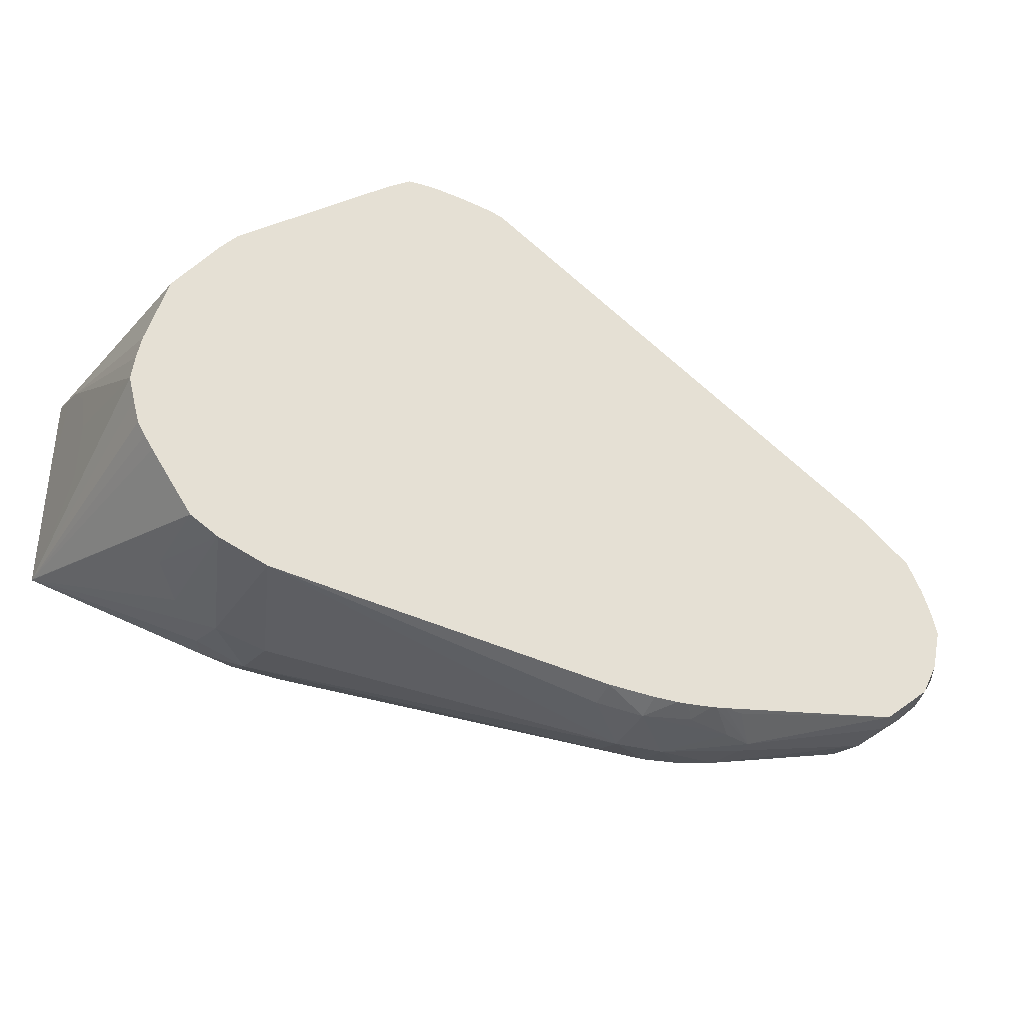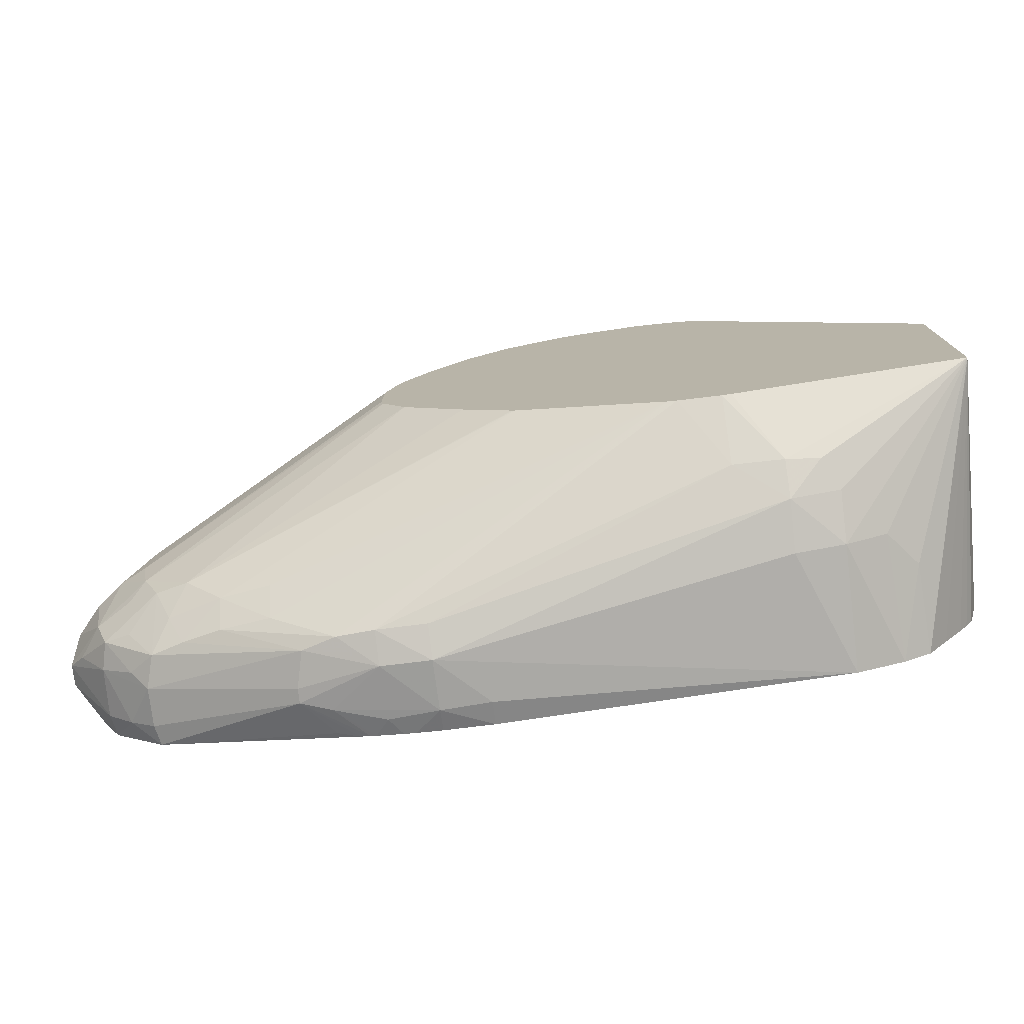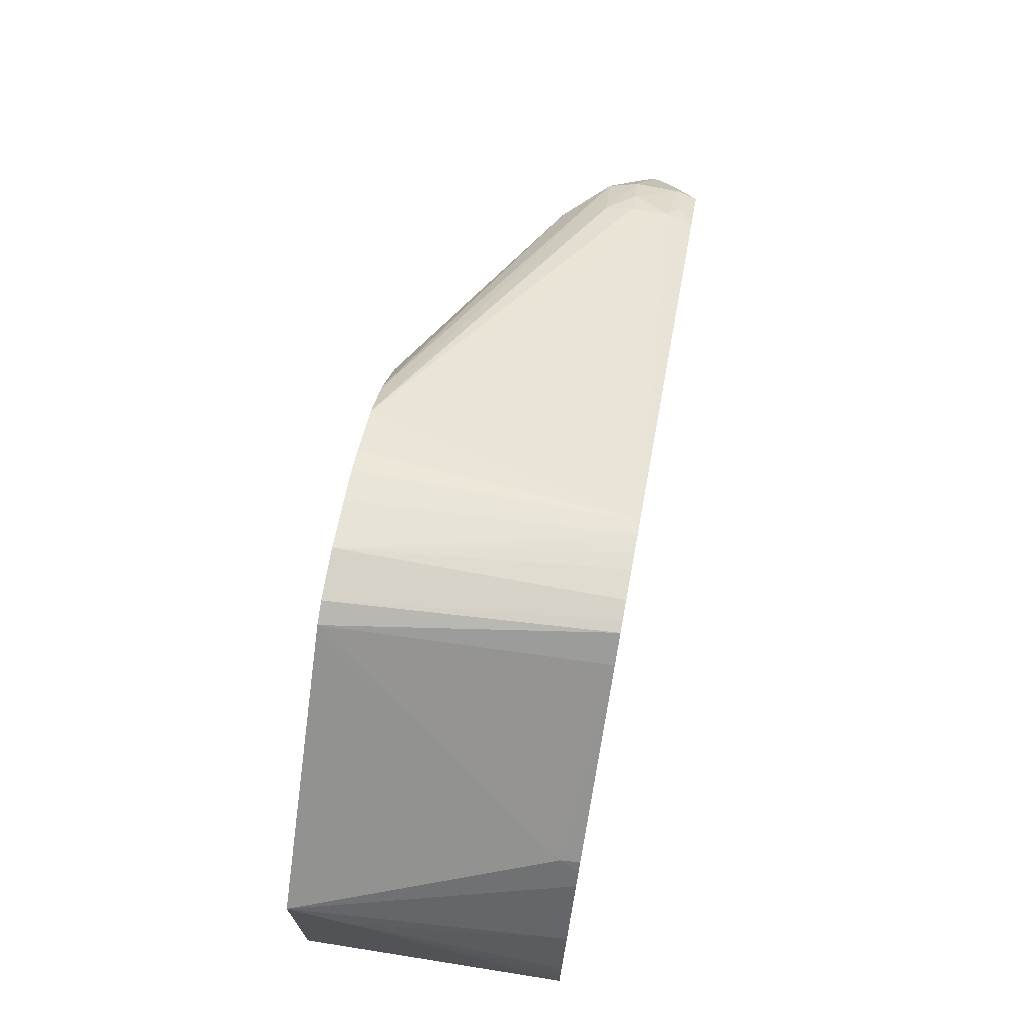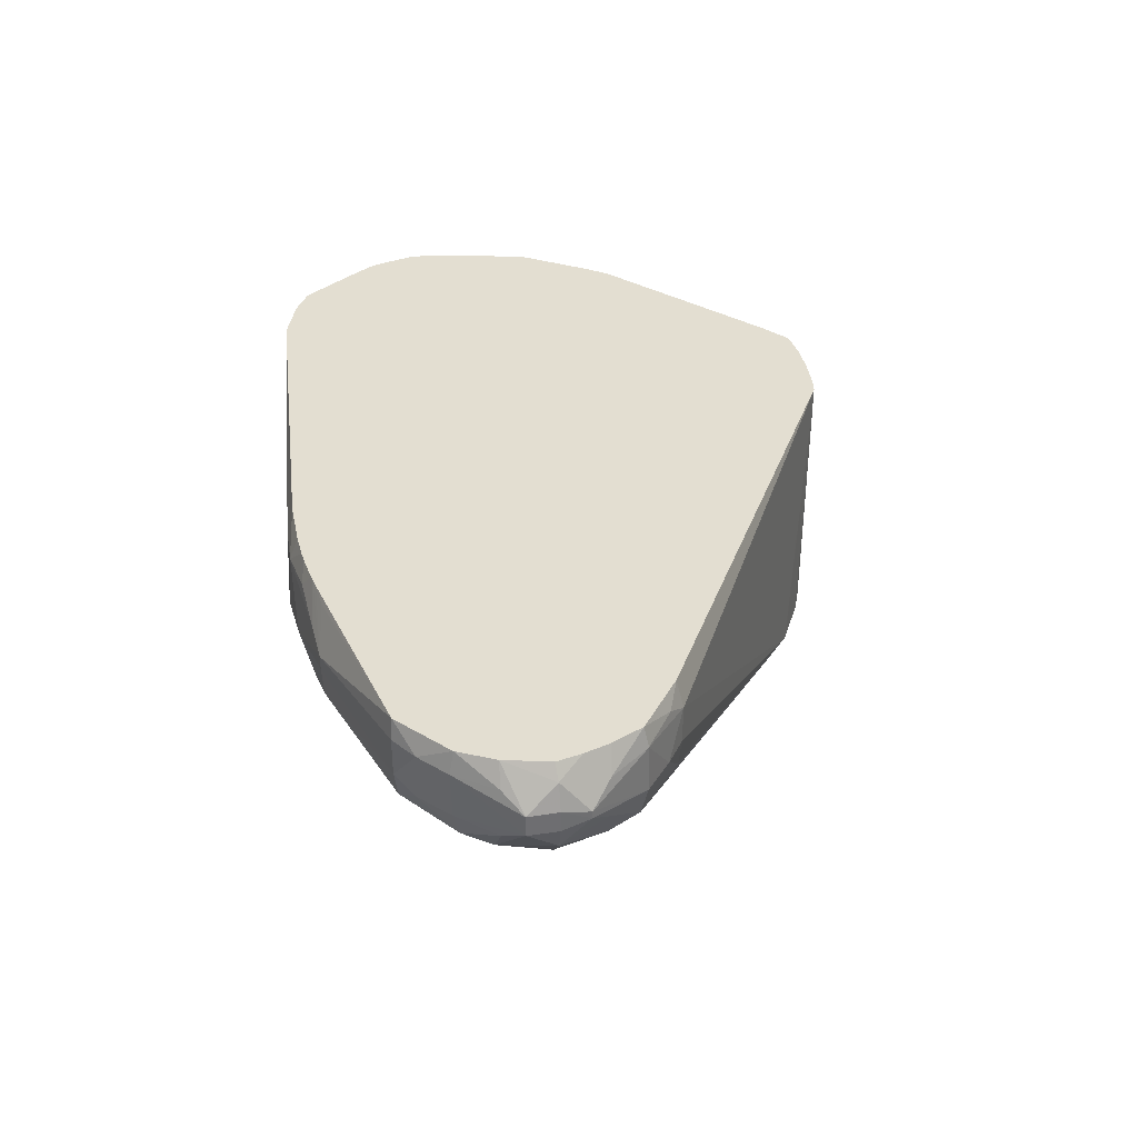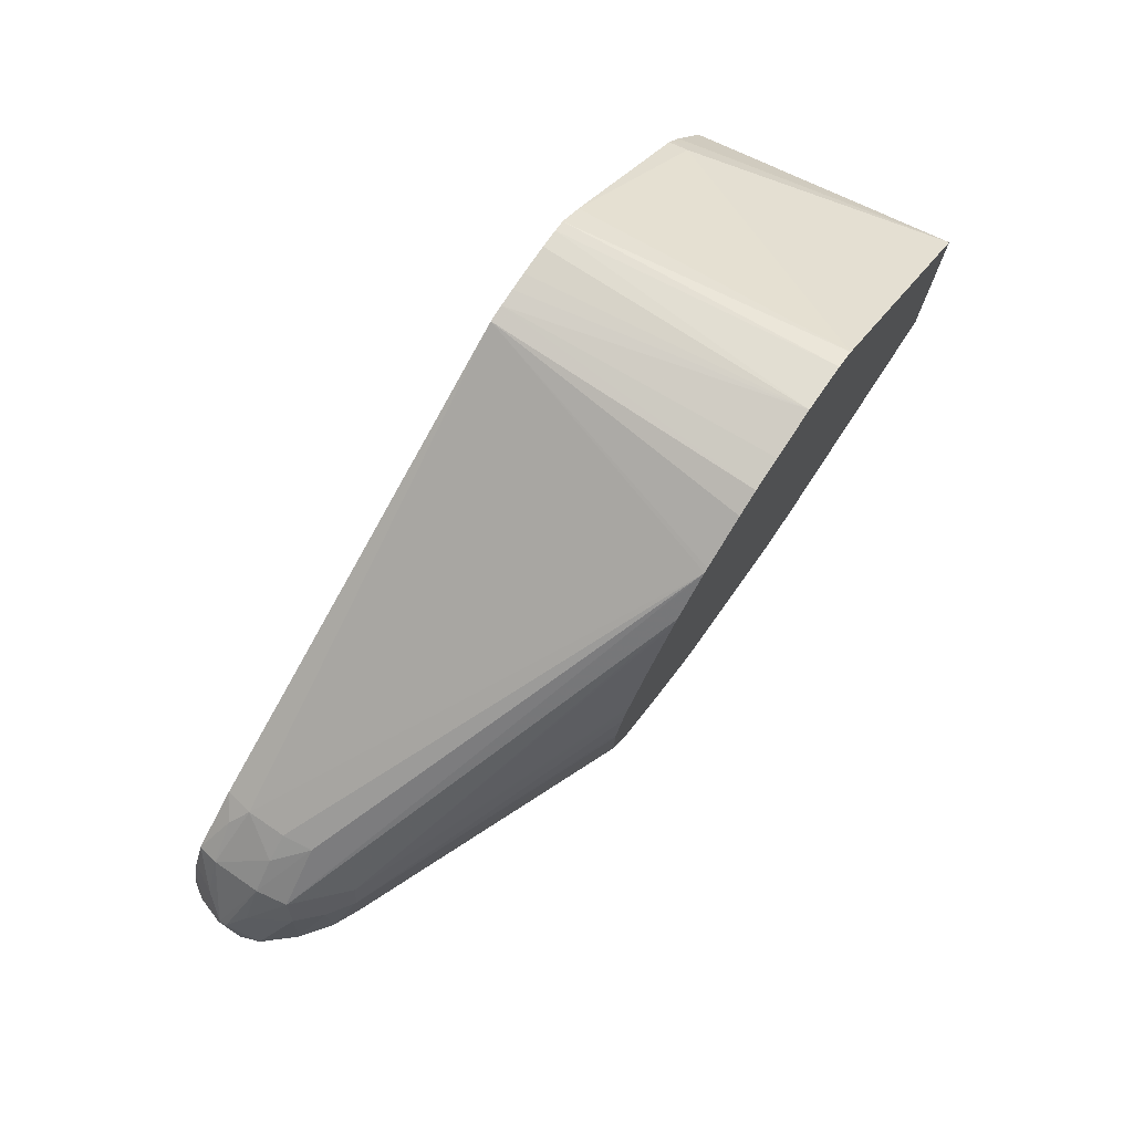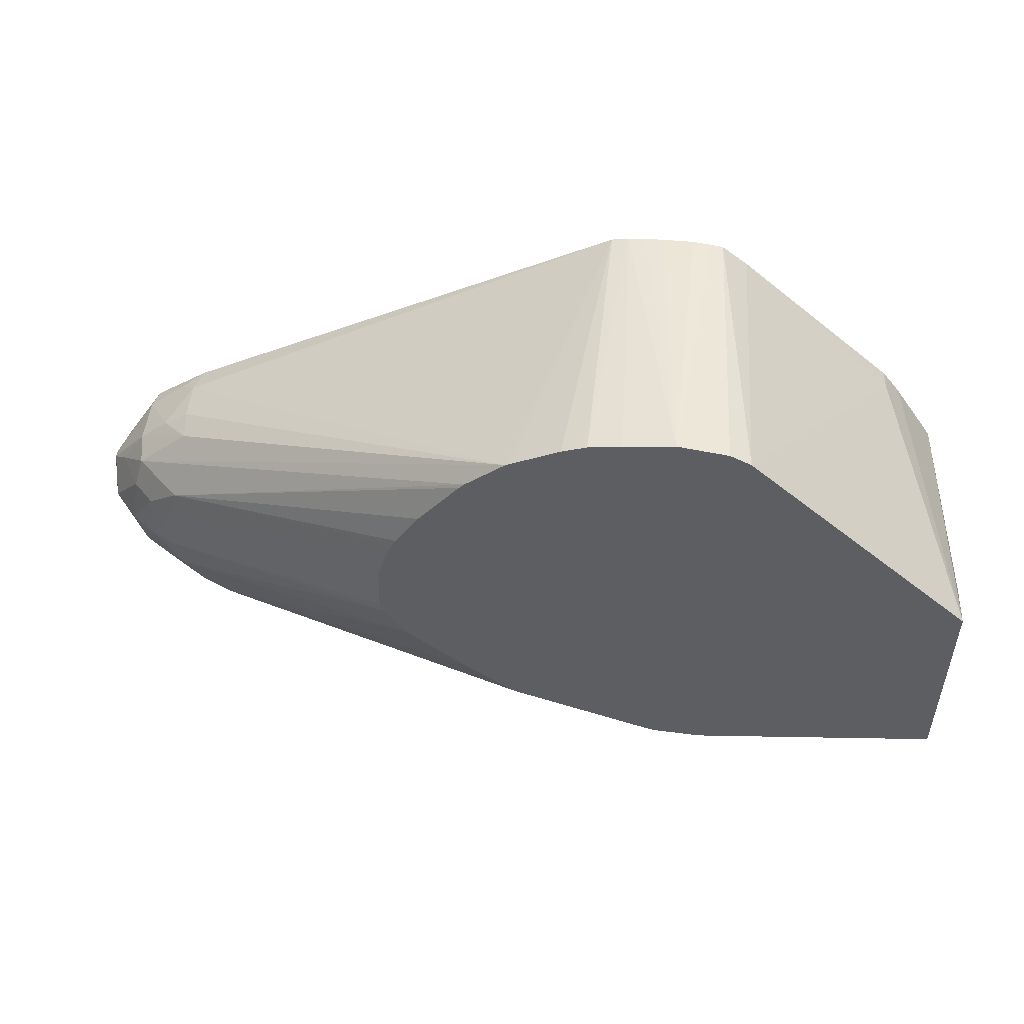
<metadata>
{"format":"obj","ext":"obj","renderer":"f3d","projection":"perspective","resolution":1024,"background":"white","views":[{"elev":-36.6,"azim":152.3,"up":"+Z"},{"elev":-76.2,"azim":7.2,"up":"+Z"},{"elev":70.4,"azim":100.5,"up":"+Z"},{"elev":36.3,"azim":-101.0,"up":"+Y"},{"elev":75.7,"azim":-56.0,"up":"+Z"},{"elev":52.0,"azim":6.6,"up":"+Z"}]}
</metadata>
<code>
v -0.1047 0.1542 -0.1704
v -0.1048 0.1436 -0.1667
v -0.1213 0.1437 -0.1663
v -0.1212 0.1546 -0.169
v -0.1047 0.171 -0.169
v -0.0884 0.1705 -0.1685
v 0.0251 0.1786 -0.1587
v 0.009228 0.1376 -0.1598
v 0.009789 0.1211 -0.1564
v -0.006502 0.1097 -0.1502
v -0.1337 0.1448 -0.1649
v -0.02028 0.09027 -0.1367
v -0.02323 0.09027 -0.1363
v -0.1449 0.1483 -0.1636
v -0.1478 0.1602 -0.1643
v -0.1478 0.1649 -0.1643
v -0.1379 0.1681 -0.1652
v -0.1131 0.1786 -0.1656
v -0.1047 0.1786 -0.1662
v -0.08837 0.1786 -0.1663
v -0.1212 0.1728 -0.1666
v 0.04089 0.1786 -0.1537
v 0.02549 0.1375 -0.1566
v 0.02605 0.1213 -0.1519
v 0.02106 0.1112 -0.1495
v 0.009966 0.1099 -0.1503
v -0.006207 0.09027 -0.1372
v -0.1545 0.1394 -0.154
v -0.1709 0.142 -0.1513
v -0.0714 0.09027 -0.1201
v -0.1543 0.1313 -0.1453
v -0.1538 0.1542 -0.1616
v -0.1838 0.1453 -0.1491
v -0.1945 0.1488 -0.1474
v -0.1974 0.1592 -0.1487
v -0.1974 0.1718 -0.1487
v -0.1379 0.1769 -0.1619
v -0.1309 0.1786 -0.1628
v -0.1277 0.1786 -0.1635
v -0.1962 0.1786 -0.1481
v -0.1258 0.1786 -0.1638
v -0.1171 0.1786 -0.1652
v 0.03918 0.1375 -0.1505
v 0.04975 0.1786 -0.1488
v 0.04874 0.1494 -0.1471
v 0.07294 0.09027 -0.1251
v -0.003285 0.09027 -0.1369
v -0.1707 0.134 -0.1433
v -0.07196 0.09027 -0.1197
v -0.1824 0.1304 -0.133
v -0.1706 0.1284 -0.1351
v -0.1886 0.1394 -0.1403
v -0.1933 0.1334 -0.13
v -0.2032 0.1444 -0.1359
v -0.2122 0.1471 -0.1322
v -0.203 0.1549 -0.1434
v -0.2138 0.1556 -0.1343
v -0.2056 0.1716 -0.1429
v -0.2131 0.1786 -0.1332
v 0.05668 0.1786 -0.1392
v 0.07294 0.09081 -0.1251
v 0.07294 0.09027 -0.08597
v -0.07225 0.09027 -0.1195
v -0.1985 0.1317 -0.1191
v -0.08845 0.09027 -0.1072
v -0.1087 0.09027 -0.08989
v -0.2037 0.1369 -0.124
v -0.2158 0.1442 -0.123
v -0.223 0.1542 -0.1221
v -0.2142 0.1712 -0.1347
v -0.2285 0.1583 -0.1162
v -0.2228 0.171 -0.122
v -0.219 0.1786 -0.1216
v 0.06332 0.1786 -0.1299
v 0.07294 0.1097 -0.1183
v 0.0661 0.1786 -0.1258
v 0.06863 0.1786 -0.1217
v 0.07073 0.1786 -0.1143
v 0.07285 0.1786 -0.1064
v 0.07294 0.1026 -0.0589
v 0.07291 0.09027 -0.05362
v -0.201 0.1307 -0.1066
v -0.2092 0.1347 -0.1066
v -0.1165 0.09027 -0.07828
v -0.2182 0.1416 -0.1066
v -0.2264 0.1509 -0.1065
v -0.2285 0.1652 -0.1161
v -0.2285 0.1584 -0.1065
v -0.2285 0.1654 -0.1064
v -0.2257 0.1738 -0.1064
v -0.2226 0.1786 -0.1069
v 0.07294 0.1262 -0.1088
v 0.072 0.1786 -0.09819
v 0.07294 0.1095 -0.06168
v 0.07294 0.1217 -0.07271
v 0.07294 0.1277 -0.08857
v 0.07294 0.1278 -0.08887
v 0.07294 0.1271 -0.1072
v -0.001042 0.09027 0.01508
v 0.06444 0.1786 -0.06516
v 0.0509 0.1786 -0.04411
v 0.05149 0.1721 -0.0434
v 0.04733 0.1786 -0.03921
v 0.04547 0.1723 -0.03519
v -0.1174 0.09027 -0.0749
v -0.117 0.09027 -0.05886
v -0.2082 0.1362 -0.09016
v -0.117 0.09027 -0.05806
v -0.2 0.1305 -0.09014
v -0.2154 0.1434 -0.09016
v -0.2281 0.1611 -0.09748
v -0.2228 0.1561 -0.0913
v -0.228 0.1636 -0.09747
v -0.2207 0.1786 -0.0987
v 0.07073 0.1786 -0.08999
v 0.06465 0.1786 -0.06594
v -0.006148 0.1786 0.01061
v -0.01432 0.1786 0.01727
v -0.007712 0.09027 0.01848
v 0.04479 0.1786 -0.0359
v -0.1972 0.1315 -0.07926
v -0.1164 0.09027 -0.05561
v -0.1137 0.09027 -0.04605
v -0.2127 0.1464 -0.08025
v -0.2144 0.1562 -0.07851
v -0.2226 0.1702 -0.0912
v -0.218 0.1786 -0.09045
v -0.2143 0.1719 -0.07875
v -0.01798 0.1786 0.0179
v -0.02365 0.09027 0.02061
v -0.1117 0.09027 -0.04119
v -0.1104 0.09027 -0.03861
v -0.1027 0.09027 -0.02594
v -0.08919 0.09027 -0.008289
v -0.08751 0.09027 -0.006401
v -0.1955 0.1473 -0.06522
v -0.07473 0.09027 0.004798
v -0.2049 0.1568 -0.07036
v -0.213 0.1786 -0.08
v -0.1966 0.1694 -0.06456
v -0.2025 0.1737 -0.06985
v -0.02415 0.1786 0.01852
v -0.03374 0.1786 0.01843
v -0.03947 0.1786 0.01805
v -0.04501 0.1786 0.01757
v -0.03964 0.09027 0.01845
v -0.1967 0.1569 -0.06456
v -0.07334 0.09027 0.005546
v -0.05024 0.1786 0.01663
v -0.1949 0.1786 -0.06652
v -0.05015 0.09027 0.01659
v -0.058 0.09027 0.01353
f 1 2 3
f 1 3 4
f 1 4 5
f 1 5 6
f 1 6 7
f 1 7 8
f 1 8 9
f 1 9 2
f 2 9 10
f 2 10 3
f 3 11 4
f 3 10 12
f 3 12 13
f 3 13 11
f 4 11 14
f 4 14 15
f 4 15 16
f 4 16 17
f 4 17 5
f 5 18 19
f 5 19 20
f 5 20 6
f 5 17 21
f 5 21 18
f 6 20 7
f 7 22 23
f 7 23 8
f 7 20 19
f 7 19 18
f 7 18 42
f 7 42 41
f 7 41 39
f 7 39 38
f 7 38 40
f 7 40 59
f 7 59 73
f 7 73 91
f 7 91 114
f 7 114 127
f 7 127 139
f 7 139 150
f 7 150 149
f 7 149 145
f 7 145 144
f 7 144 143
f 7 143 142
f 7 142 129
f 7 129 118
f 7 118 117
f 7 117 120
f 7 120 103
f 7 103 101
f 7 101 100
f 7 100 116
f 7 116 115
f 7 115 93
f 7 93 79
f 7 79 78
f 7 78 77
f 7 77 76
f 7 76 74
f 7 74 60
f 7 60 44
f 7 44 22
f 8 23 9
f 9 23 24
f 9 24 25
f 9 25 26
f 9 26 10
f 10 26 27
f 10 27 12
f 11 28 29
f 11 29 14
f 11 13 28
f 12 27 47
f 12 47 46
f 12 46 62
f 12 62 81
f 12 81 99
f 12 99 119
f 12 119 130
f 12 130 146
f 12 146 151
f 12 151 152
f 12 152 148
f 12 148 137
f 12 137 135
f 12 135 134
f 12 134 133
f 12 133 132
f 12 132 131
f 12 131 123
f 12 123 122
f 12 122 108
f 12 108 106
f 12 106 105
f 12 105 84
f 12 84 66
f 12 66 65
f 12 65 63
f 12 63 49
f 12 49 30
f 12 30 13
f 13 30 31
f 13 31 28
f 14 32 15
f 14 29 33
f 14 33 34
f 14 34 35
f 14 35 32
f 15 32 35
f 15 35 36
f 15 36 16
f 16 37 38
f 16 38 39
f 16 39 17
f 16 36 40
f 16 40 37
f 17 39 41
f 17 41 21
f 18 21 42
f 21 41 42
f 22 43 23
f 22 44 45
f 22 45 43
f 23 43 46
f 23 46 24
f 24 46 25
f 25 46 26
f 26 46 47
f 26 47 27
f 28 31 48
f 28 48 29
f 29 48 33
f 30 49 50
f 30 50 51
f 30 51 48
f 30 48 31
f 33 52 34
f 33 48 52
f 34 52 53
f 34 53 54
f 34 54 55
f 34 55 56
f 34 56 35
f 35 56 57
f 35 57 58
f 35 58 36
f 36 58 40
f 37 40 38
f 40 58 59
f 43 45 46
f 44 60 61
f 44 61 46
f 44 46 45
f 46 61 75
f 46 75 92
f 46 92 98
f 46 98 97
f 46 97 96
f 46 96 95
f 46 95 94
f 46 94 80
f 46 80 62
f 48 51 50
f 48 50 52
f 49 63 50
f 50 64 53
f 50 53 52
f 50 63 65
f 50 65 66
f 50 66 64
f 53 64 67
f 53 67 55
f 53 55 54
f 55 67 68
f 55 68 69
f 55 69 57
f 55 57 56
f 57 70 58
f 57 69 71
f 57 71 70
f 58 70 59
f 59 70 72
f 59 72 73
f 60 74 61
f 61 74 76
f 61 76 77
f 61 77 78
f 61 78 79
f 61 79 75
f 62 80 81
f 64 82 83
f 64 83 68
f 64 68 67
f 64 66 84
f 64 84 82
f 68 85 86
f 68 86 71
f 68 71 69
f 68 83 85
f 70 71 87
f 70 87 72
f 71 86 88
f 71 88 89
f 71 89 87
f 72 87 73
f 73 87 90
f 73 90 91
f 75 79 92
f 79 93 94
f 79 94 95
f 79 95 96
f 79 96 97
f 79 97 98
f 79 98 92
f 80 94 81
f 81 94 100
f 81 100 101
f 81 101 102
f 81 102 103
f 81 103 104
f 81 104 99
f 82 84 105
f 82 105 106
f 82 106 83
f 83 107 85
f 83 106 108
f 83 108 109
f 83 109 107
f 85 107 110
f 85 110 86
f 86 111 88
f 86 110 112
f 86 112 111
f 87 89 90
f 88 111 89
f 89 111 113
f 89 113 90
f 90 113 114
f 90 114 91
f 93 115 94
f 94 115 116
f 94 116 100
f 99 117 118
f 99 118 119
f 99 104 117
f 101 103 102
f 103 120 104
f 104 120 117
f 107 109 121
f 107 121 110
f 108 122 109
f 109 122 123
f 109 123 121
f 110 121 124
f 110 124 112
f 111 112 125
f 111 125 113
f 112 124 125
f 113 126 127
f 113 127 114
f 113 125 128
f 113 128 126
f 118 129 119
f 119 129 130
f 121 123 131
f 121 131 132
f 121 132 133
f 121 133 134
f 121 134 135
f 121 135 124
f 124 136 125
f 124 135 137
f 124 137 136
f 125 136 138
f 125 138 128
f 126 128 139
f 126 139 127
f 128 138 140
f 128 140 141
f 128 141 139
f 129 142 130
f 130 142 143
f 130 143 144
f 130 144 145
f 130 145 146
f 136 147 138
f 136 137 147
f 137 148 149
f 137 149 140
f 137 140 147
f 138 147 140
f 139 141 150
f 140 150 141
f 140 149 150
f 145 149 151
f 145 151 146
f 148 152 149
f 149 152 151

</code>
